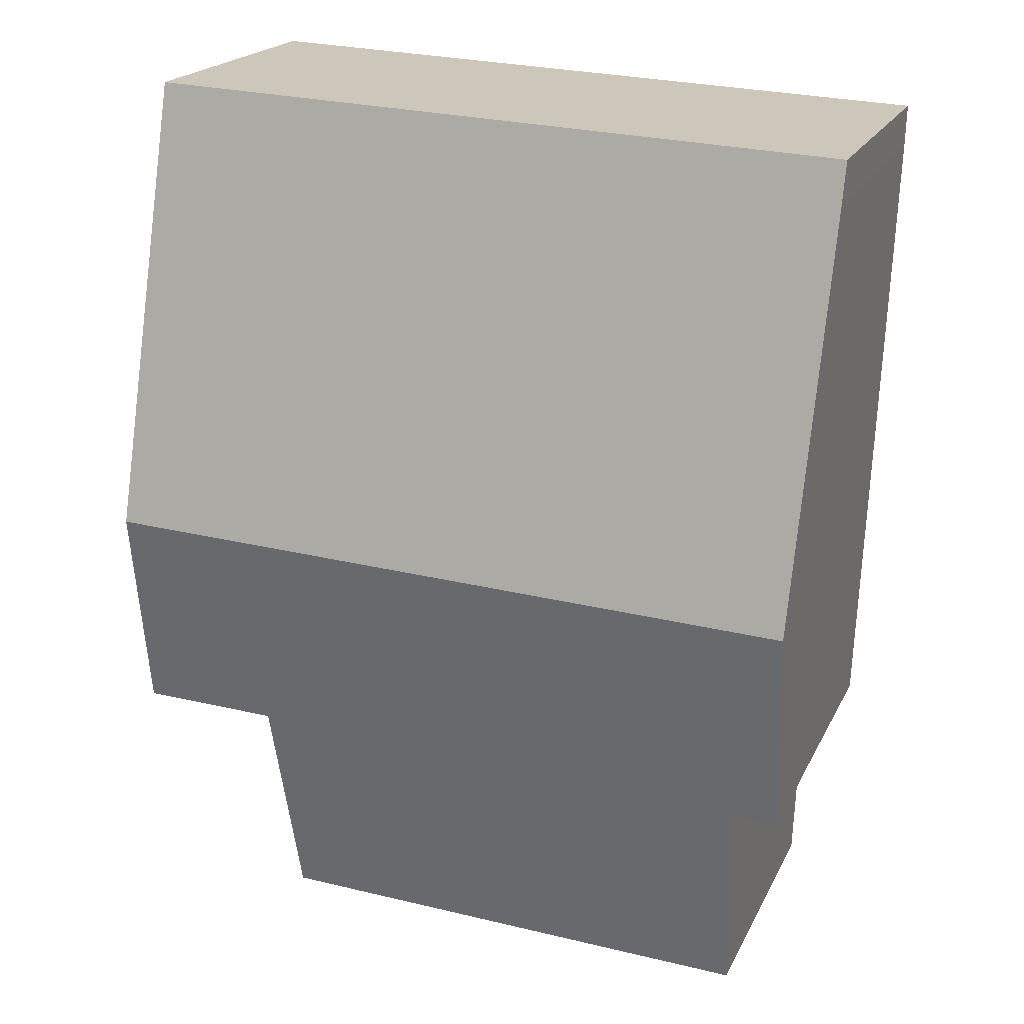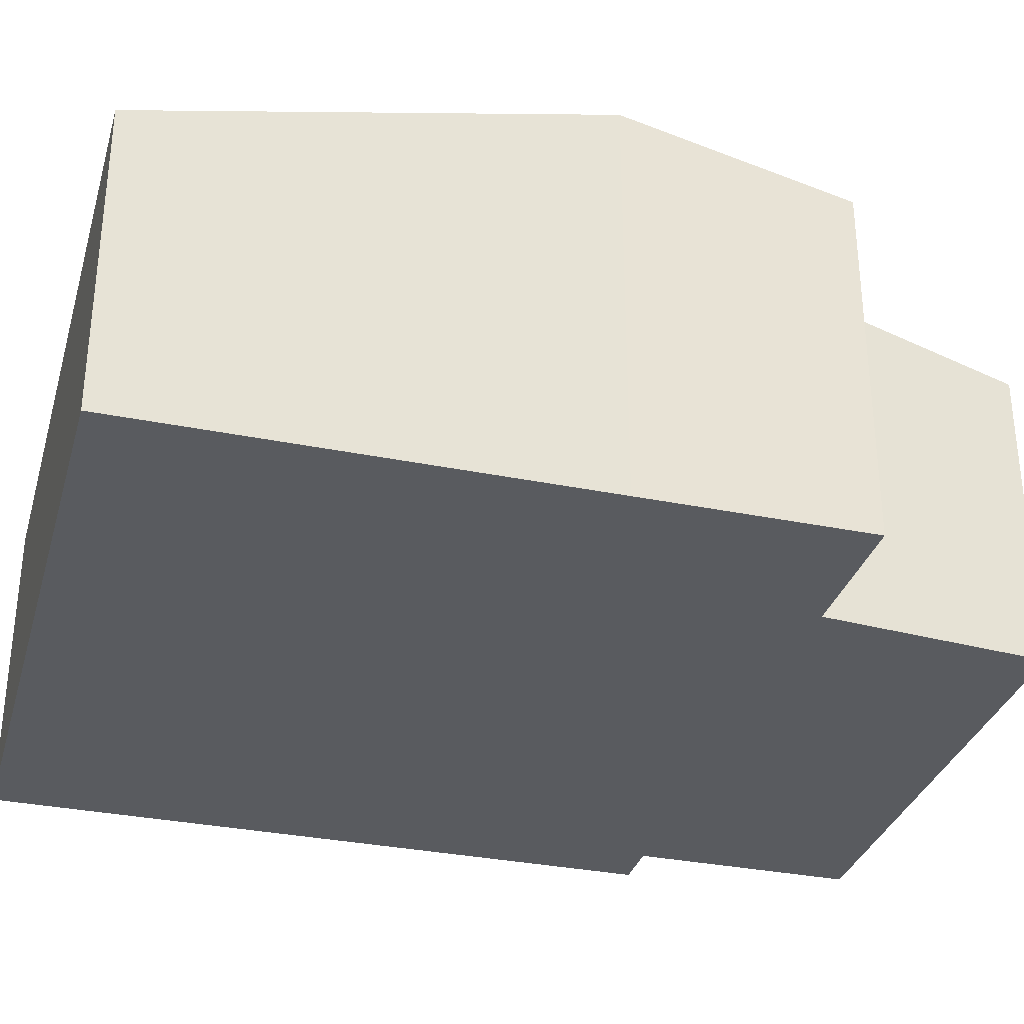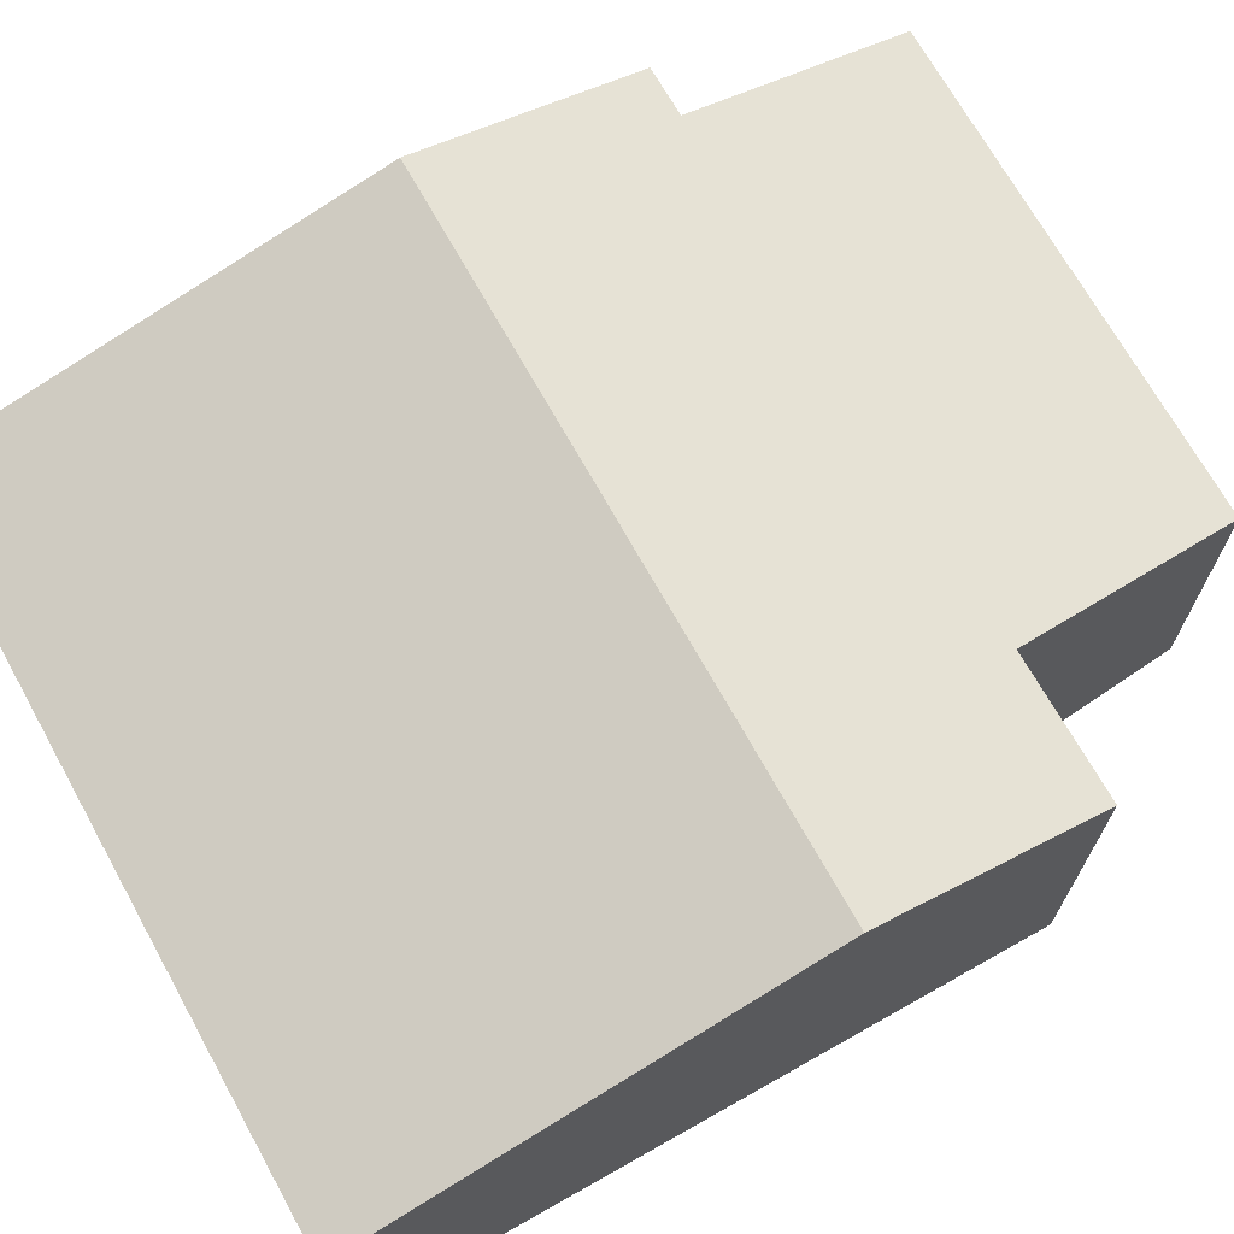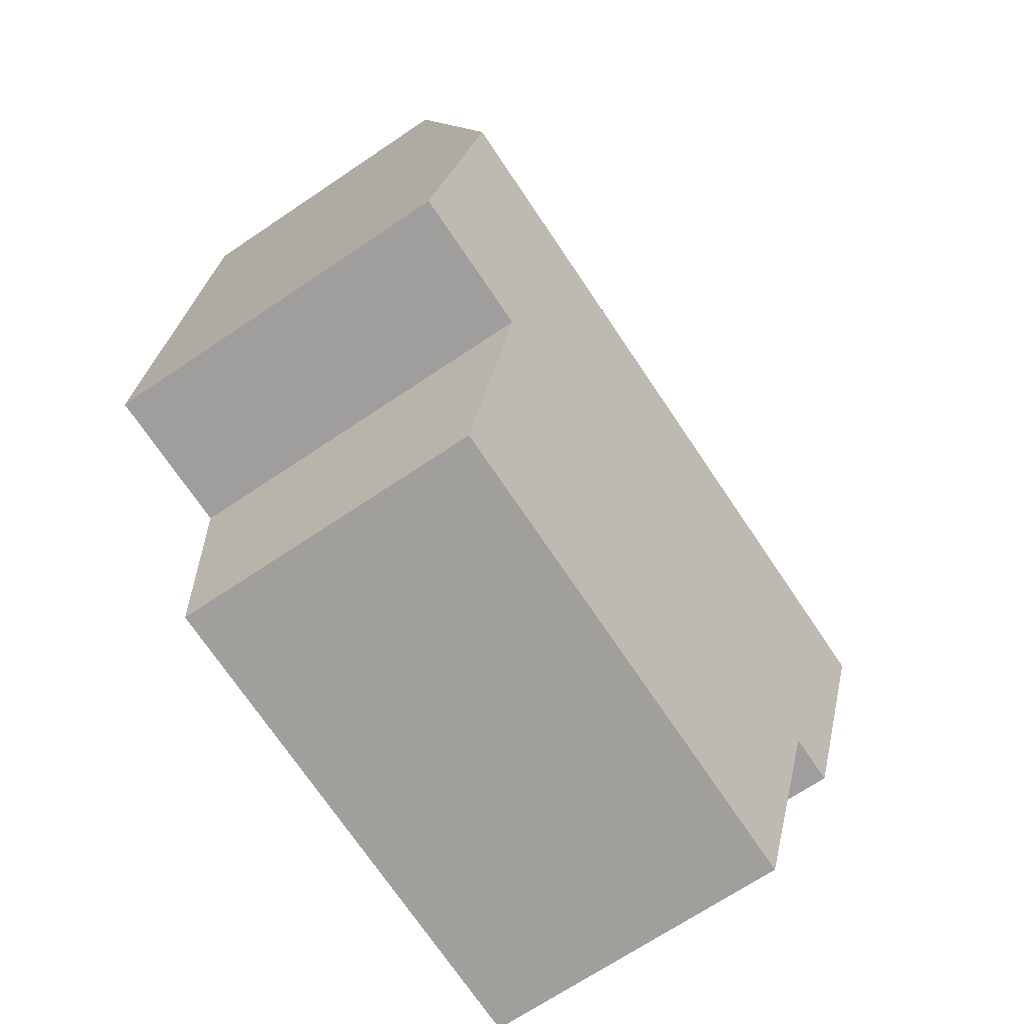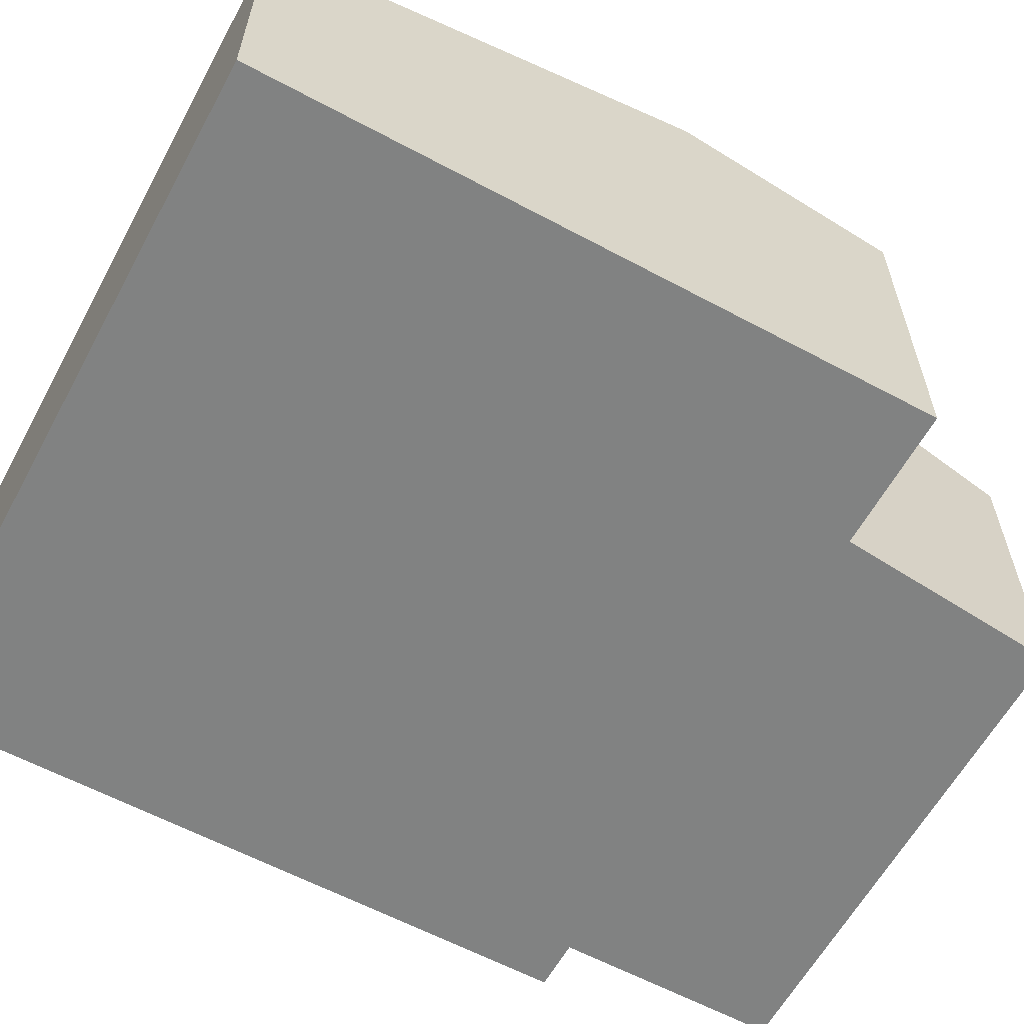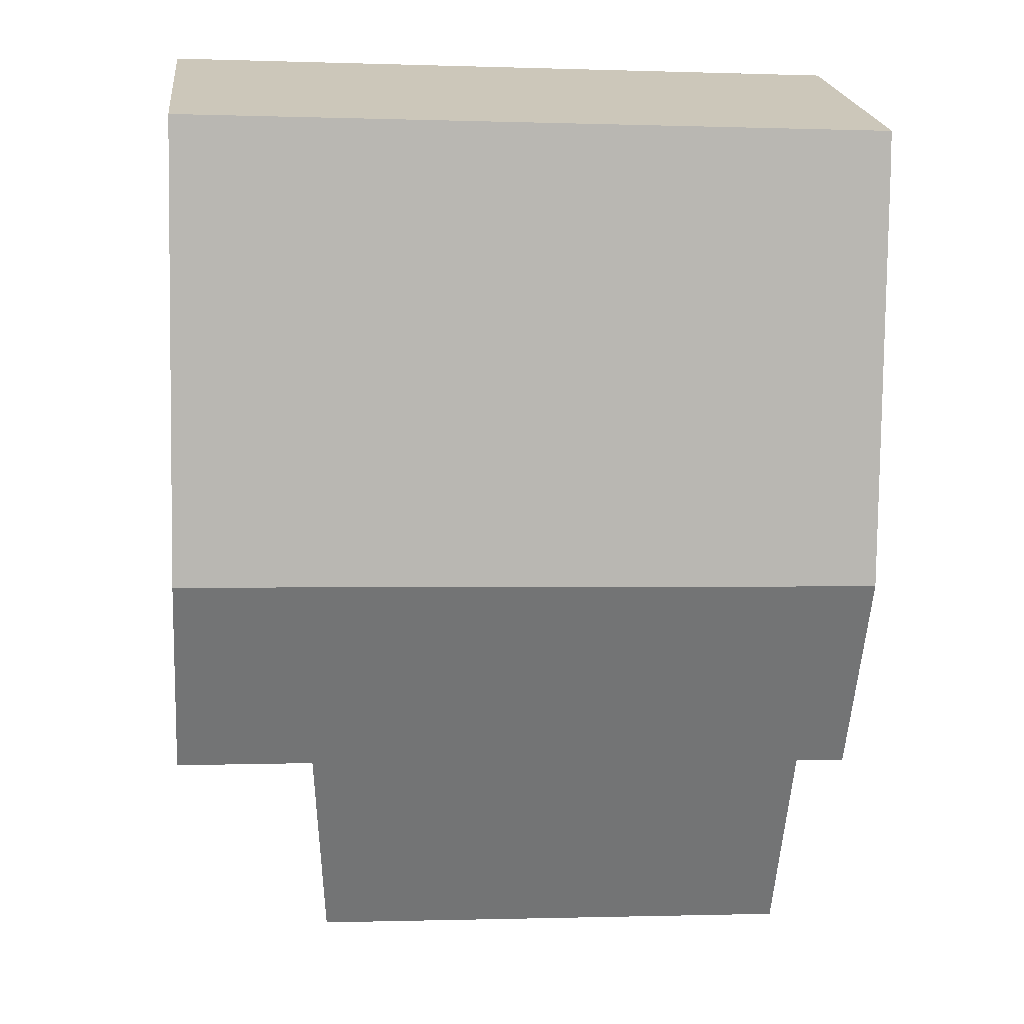
<metadata>
{"format":"obj","ext":"obj","renderer":"f3d","projection":"perspective","resolution":1024,"background":"white","views":[{"elev":20.2,"azim":-160.1,"up":"+Z"},{"elev":-32.5,"azim":71.9,"up":"+Y"},{"elev":70.0,"azim":58.3,"up":"+Y"},{"elev":-69.2,"azim":124.0,"up":"+Z"},{"elev":-60.6,"azim":59.0,"up":"+Y"},{"elev":21.3,"azim":173.6,"up":"+Z"}]}
</metadata>
<code>
v  1.045 3.761 -10.92
v  7.296 4.398 -7.869
v  7.175 3.762 -10.63
v  8.904 5.025 -5.075
v  9.012 4.396 -7.801
v  0.211 5.025 -5.473
v  0.938 4.387 -8.208
v  0.32 4.388 -8.233
v  8.688 3.762 0.398
v  0.014 3.874 -0.485
v  0 3.762 2.304e-16
v  7.175 6.512e-16 -10.63
v  1.045 6.687e-16 -10.92
v  0.32 5.041e-16 -8.233
v  0.938 5.026e-16 -8.208
v  7.296 4.818e-16 -7.869
v  9.012 4.777e-16 -7.801
v  0.211 3.351e-16 -5.473
v  0.014 2.97e-17 -0.485
v  0 0 0
v  8.688 -2.437e-17 0.398
v  8.904 3.108e-16 -5.075
g defaultobject
f 1 2 3
f 2 4 5
f 4 2 6
f 6 2 7
f 7 2 1
f 6 7 8
f 9 10 11
f 10 9 6
f 6 9 4
f 12 1 3
f 1 12 13
f 7 14 8
f 14 7 15
f 5 16 2
f 16 5 17
f 1 15 7
f 15 1 13
f 14 6 8
f 6 14 10
f 10 14 18
f 10 18 19
f 10 19 11
f 11 19 20
f 20 9 11
f 9 20 21
f 21 4 9
f 4 21 22
f 4 22 5
f 5 22 17
f 16 3 2
f 3 16 12
f 19 21 20
f 21 19 18
f 21 18 14
f 21 14 15
f 21 15 13
f 21 13 22
f 22 13 16
f 16 13 12
f 17 22 16

</code>
